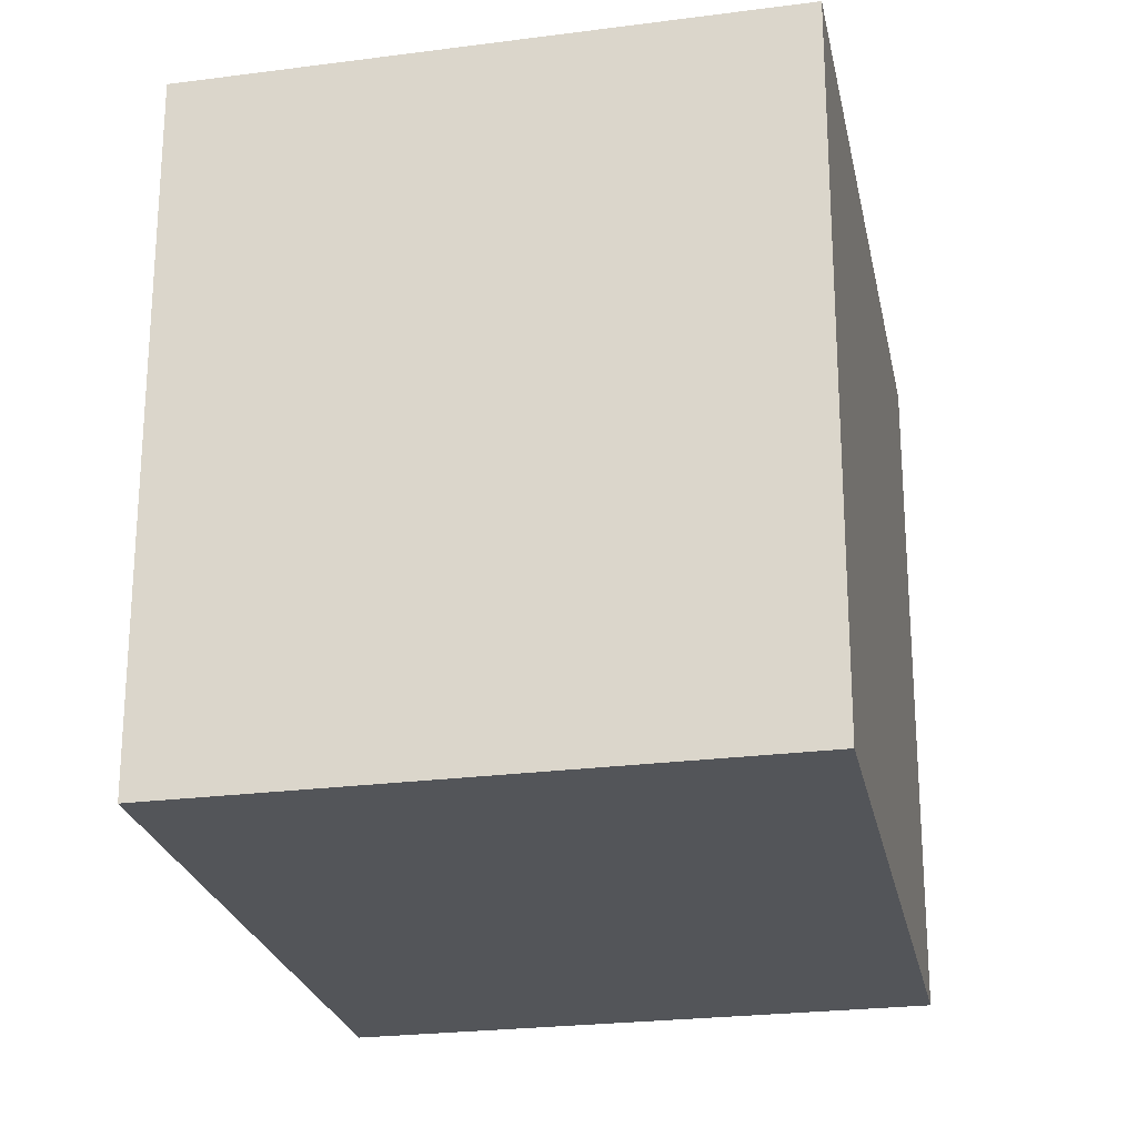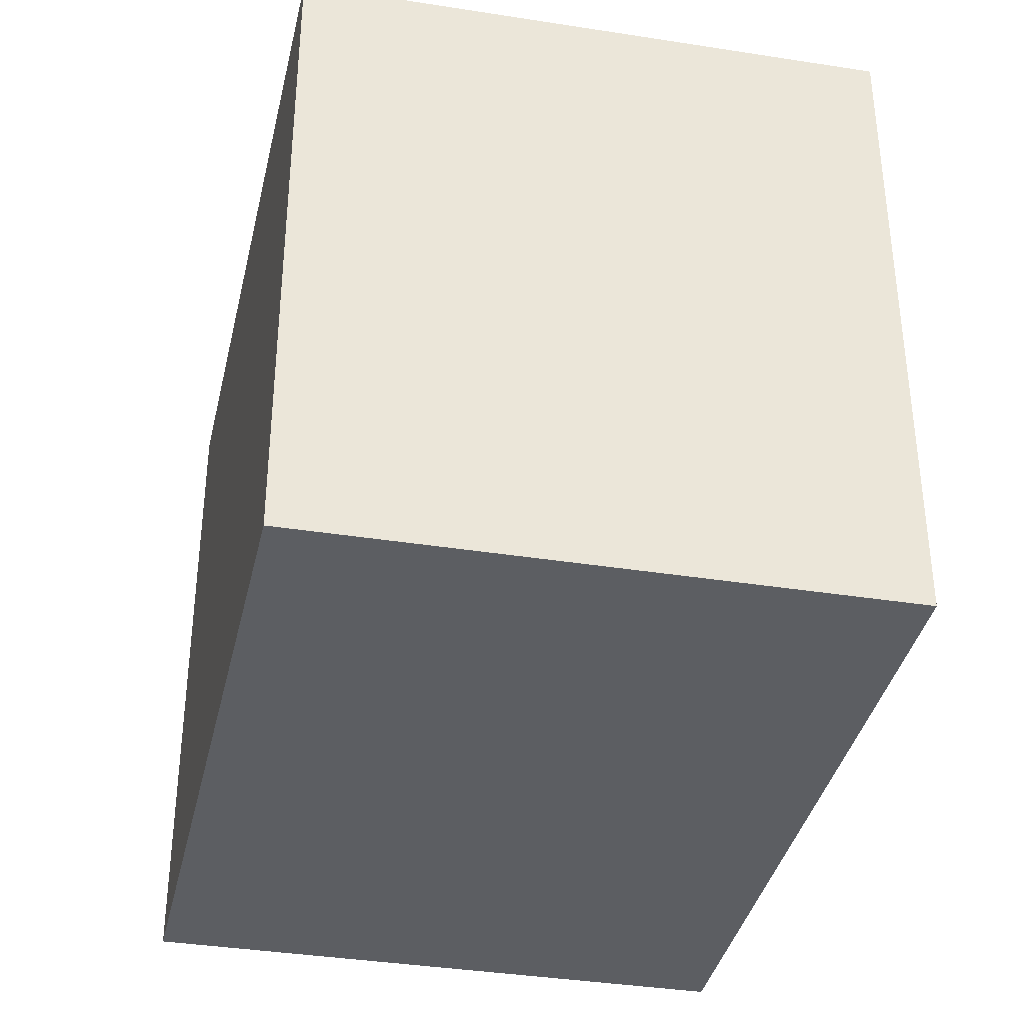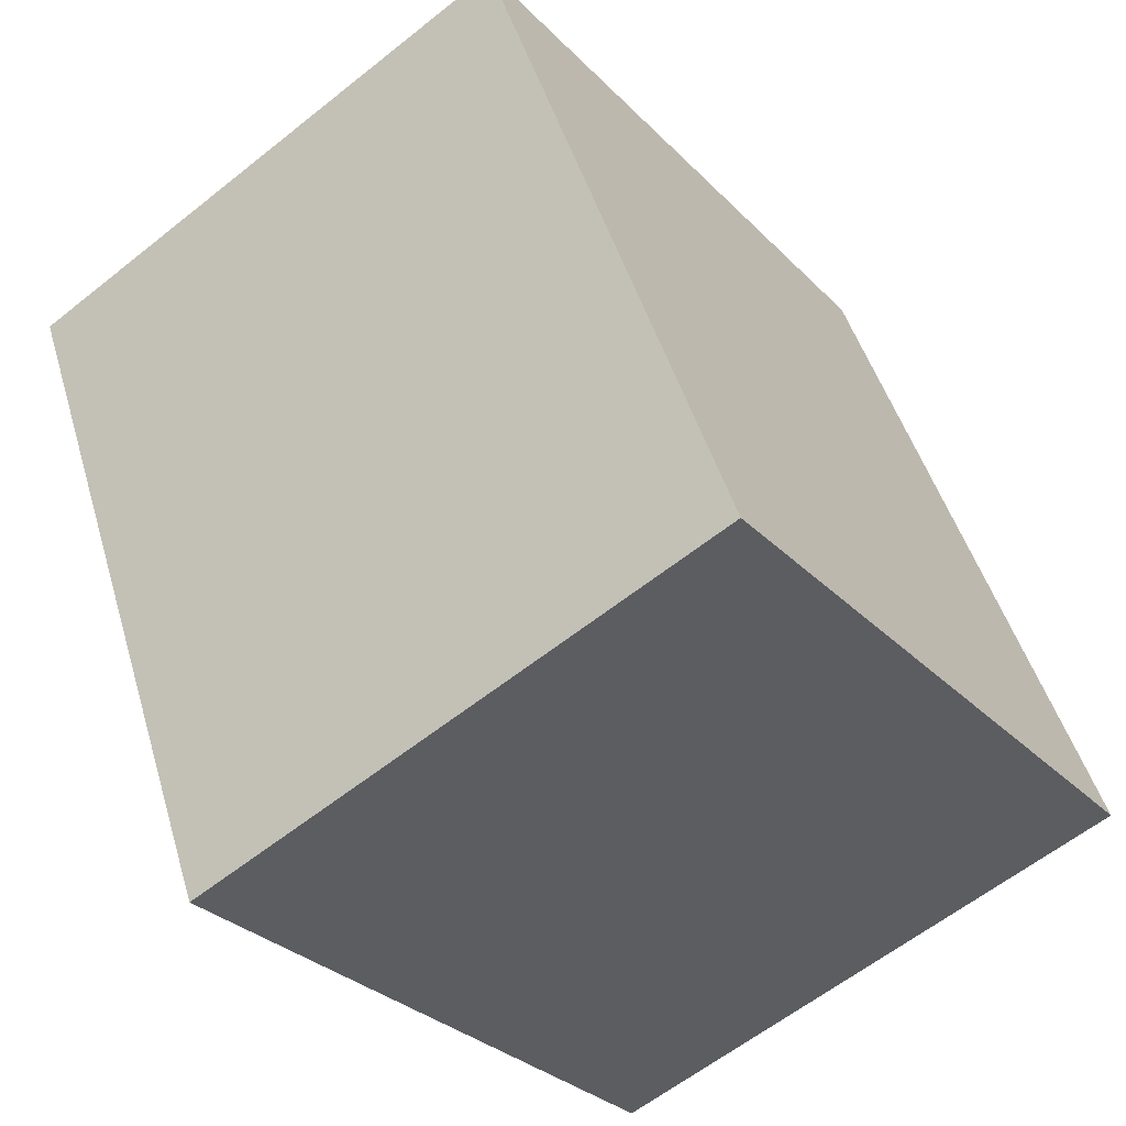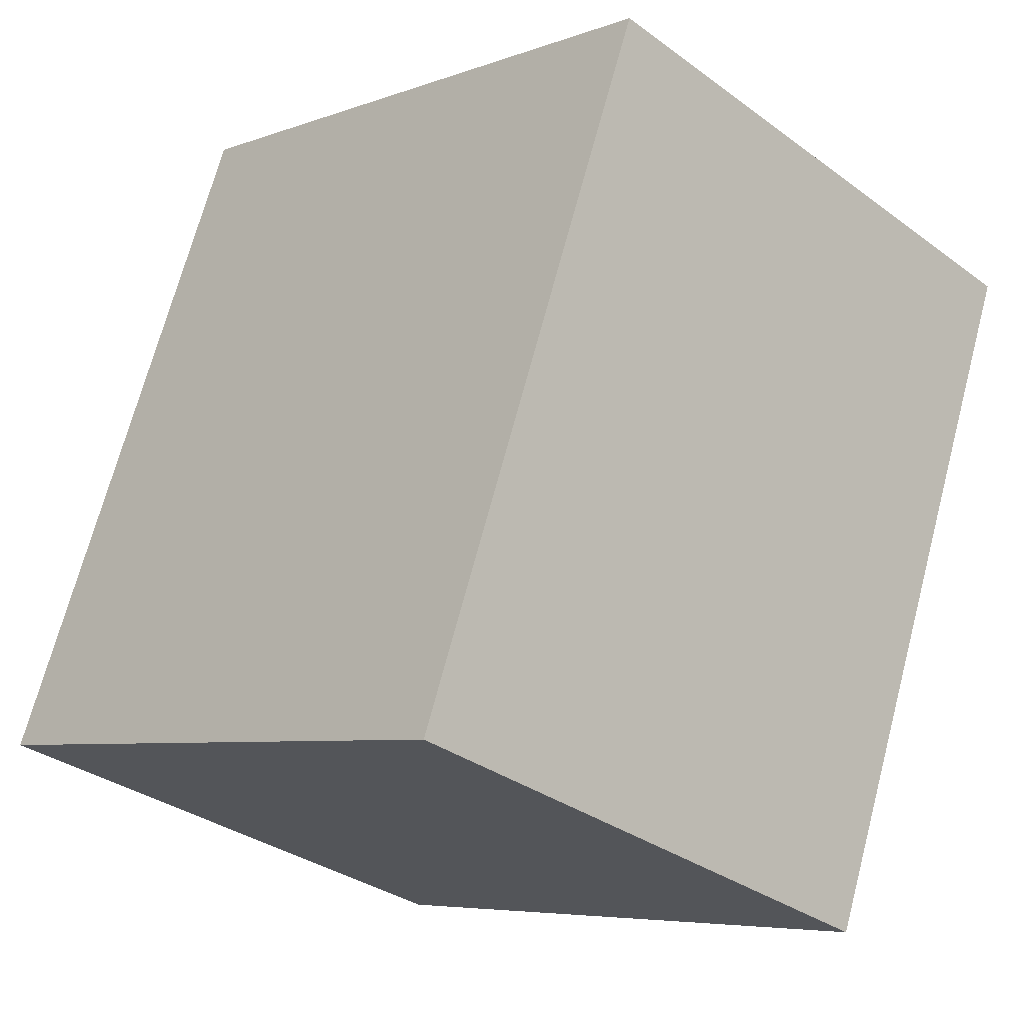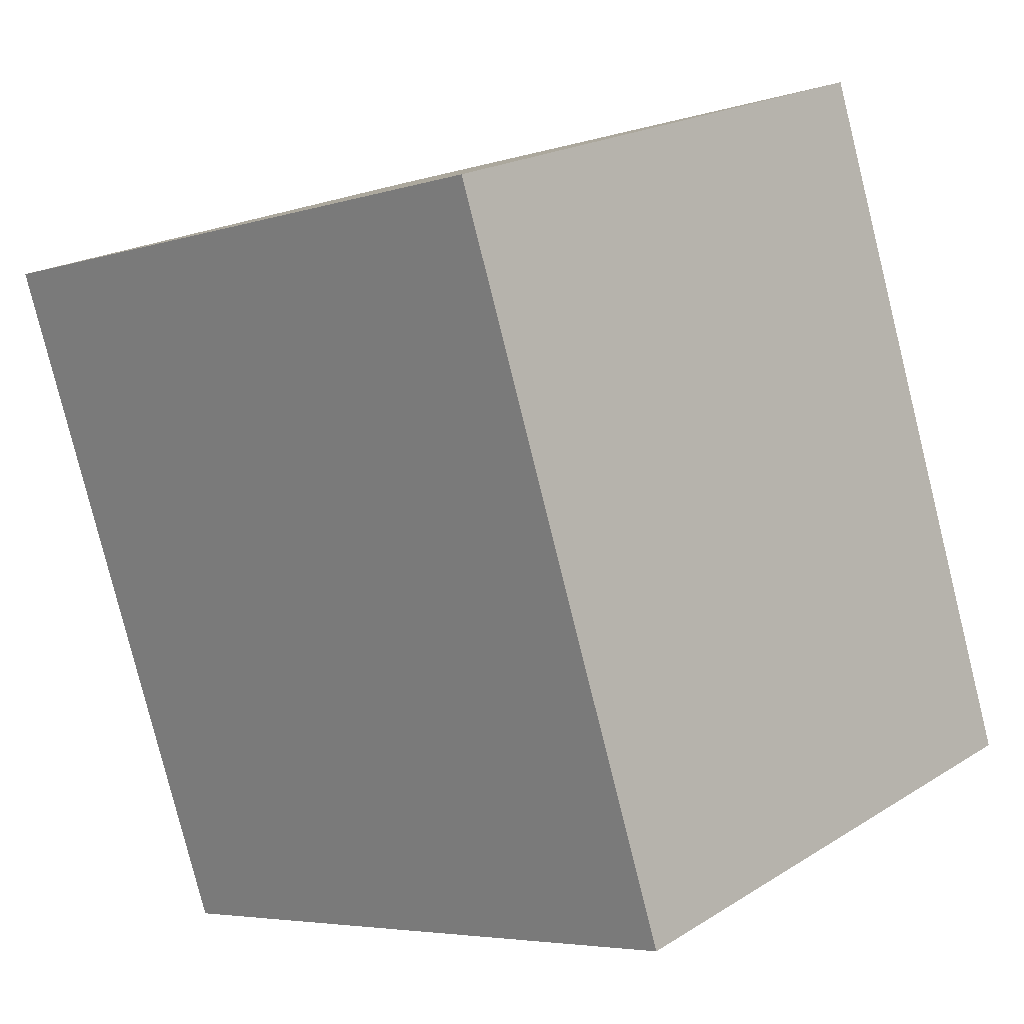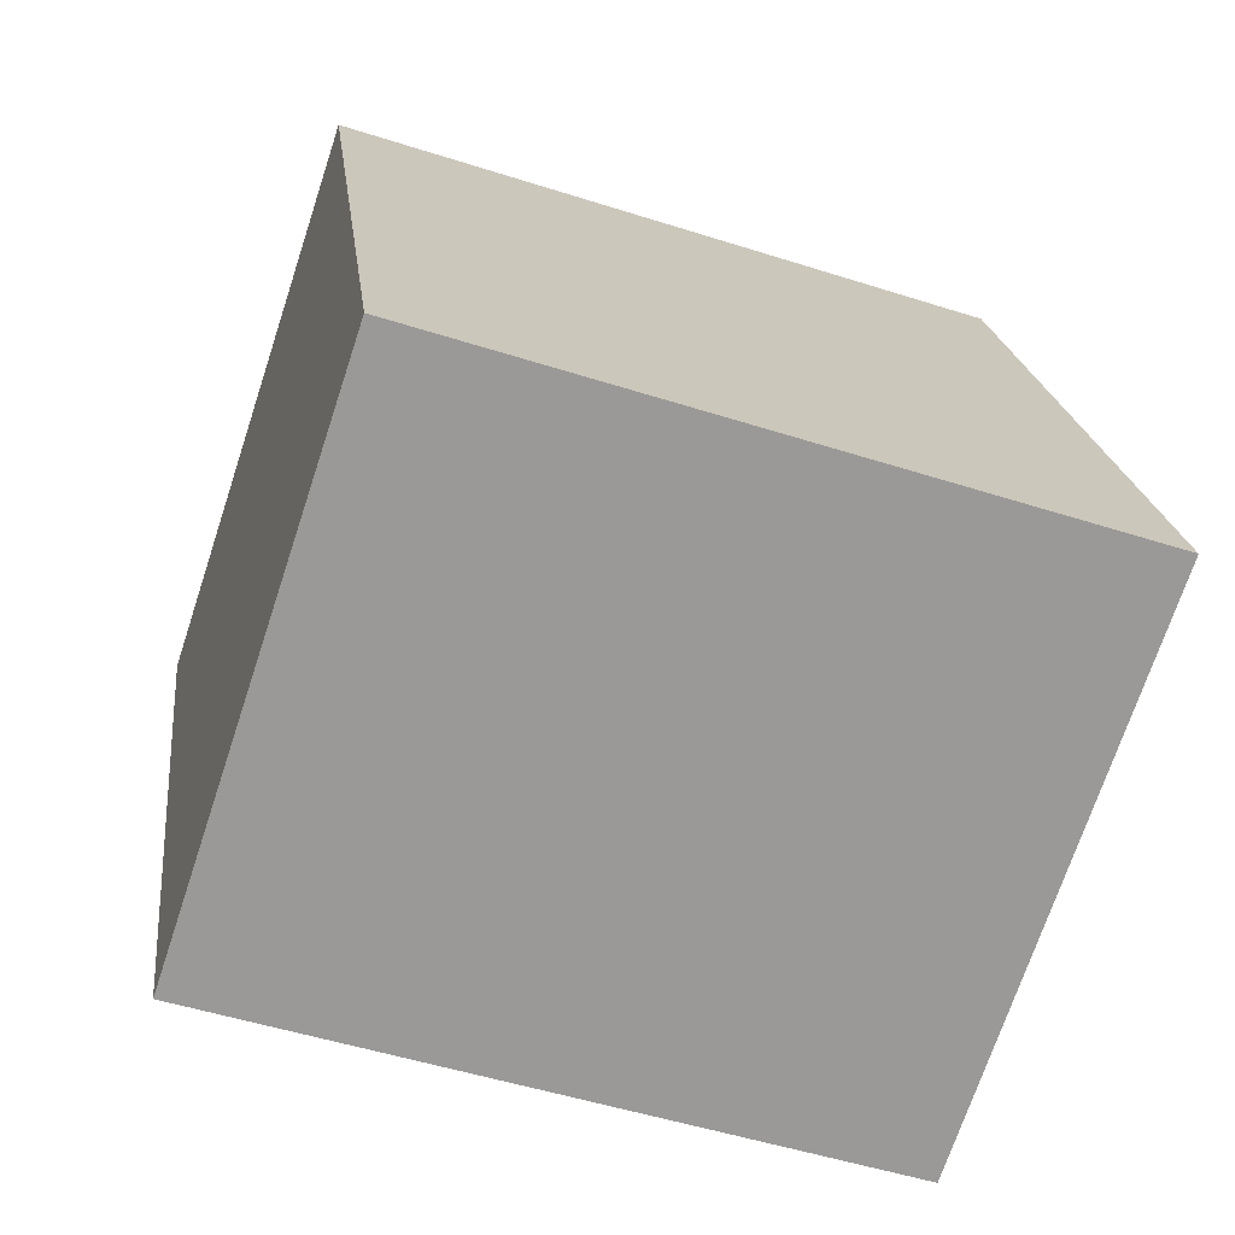
<metadata>
{"format":"obj","ext":"obj","renderer":"f3d","projection":"perspective","resolution":1024,"background":"white","views":[{"elev":-24.0,"azim":-148.8,"up":"+Y"},{"elev":-37.7,"azim":7.5,"up":"+Y"},{"elev":-30.0,"azim":-145.1,"up":"+Z"},{"elev":-6.0,"azim":-41.8,"up":"+Z"},{"elev":-5.1,"azim":134.7,"up":"+Z"},{"elev":-50.8,"azim":-109.3,"up":"+Z"}]}
</metadata>
<code>
v  3.415 4.16 -1.165
v  1.569 4.16 4.28
v  4.983 4.16 3.115
v  8.896e-05 4.16 -0.0001315
v  3.415 7.136e-17 -1.165
v  1.568 -2.621e-16 4.28
v  0 0 0
v  4.983 -1.907e-16 3.115
g defaultobject
f 1 2 3
f 2 1 4
f 5 6 7
f 6 5 8
f 2 7 6
f 7 2 4
f 4 5 7
f 5 4 1
f 5 3 8
f 3 5 1
f 8 2 6
f 2 8 3

</code>
